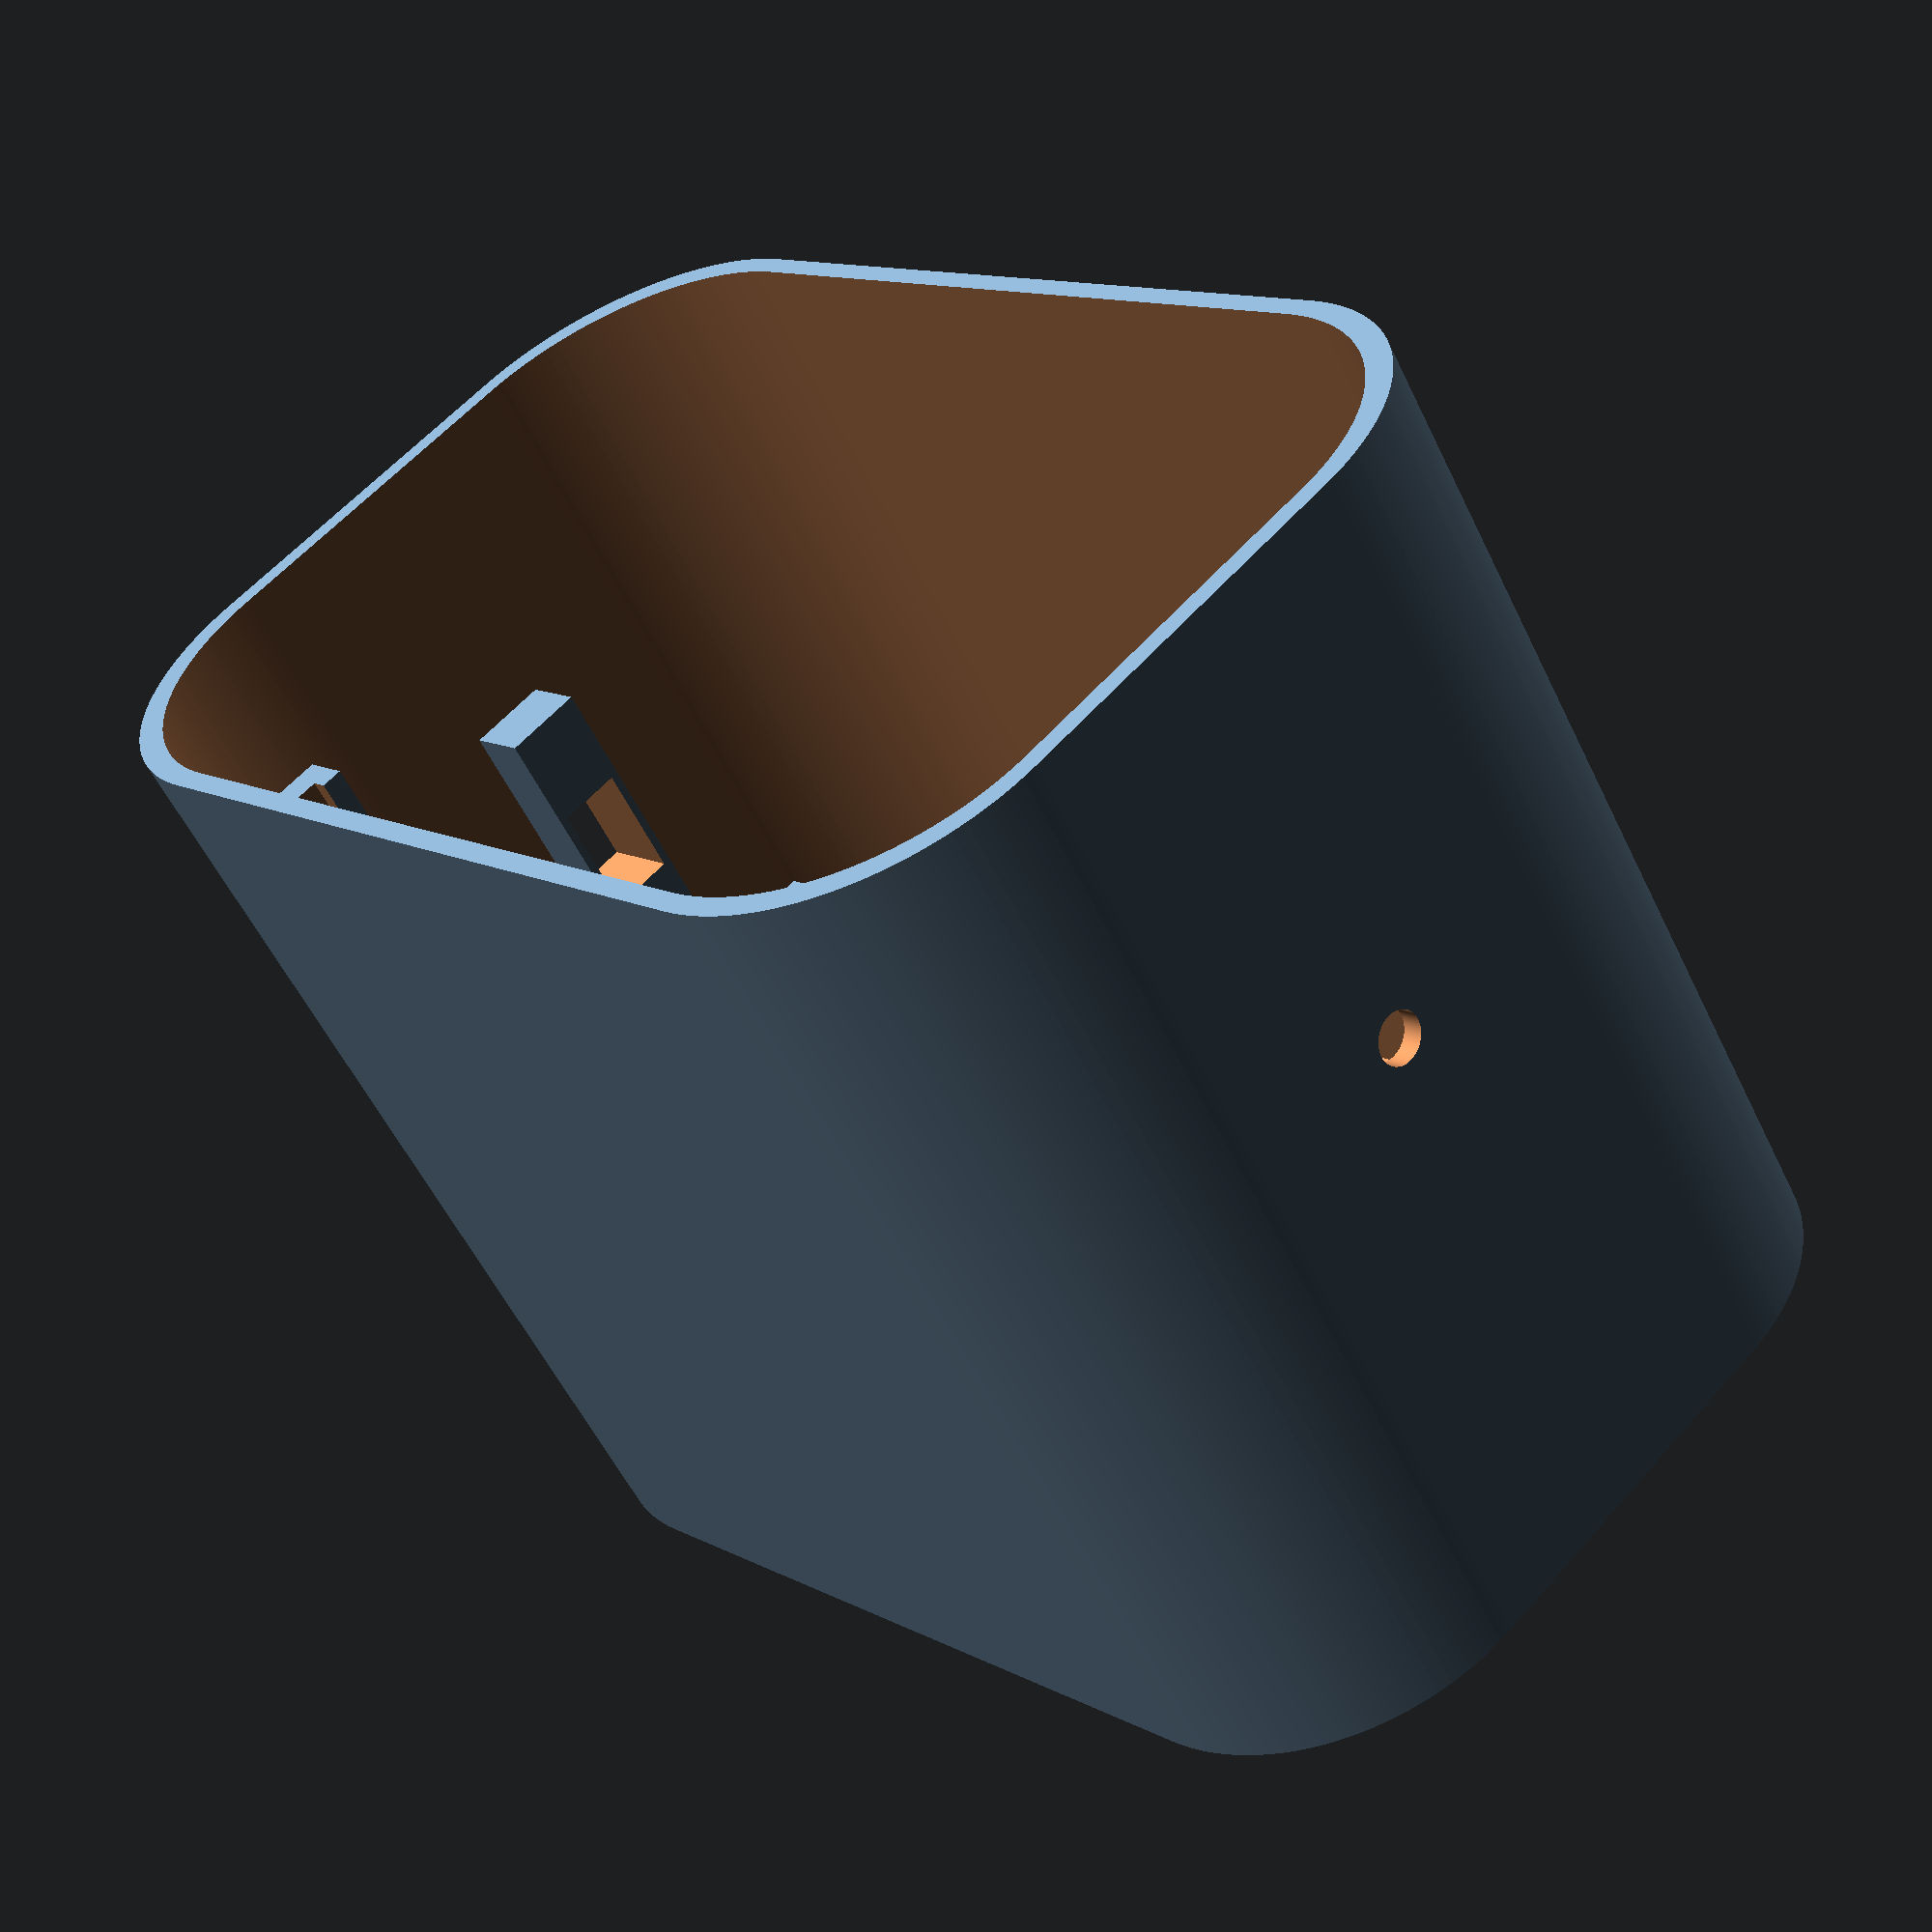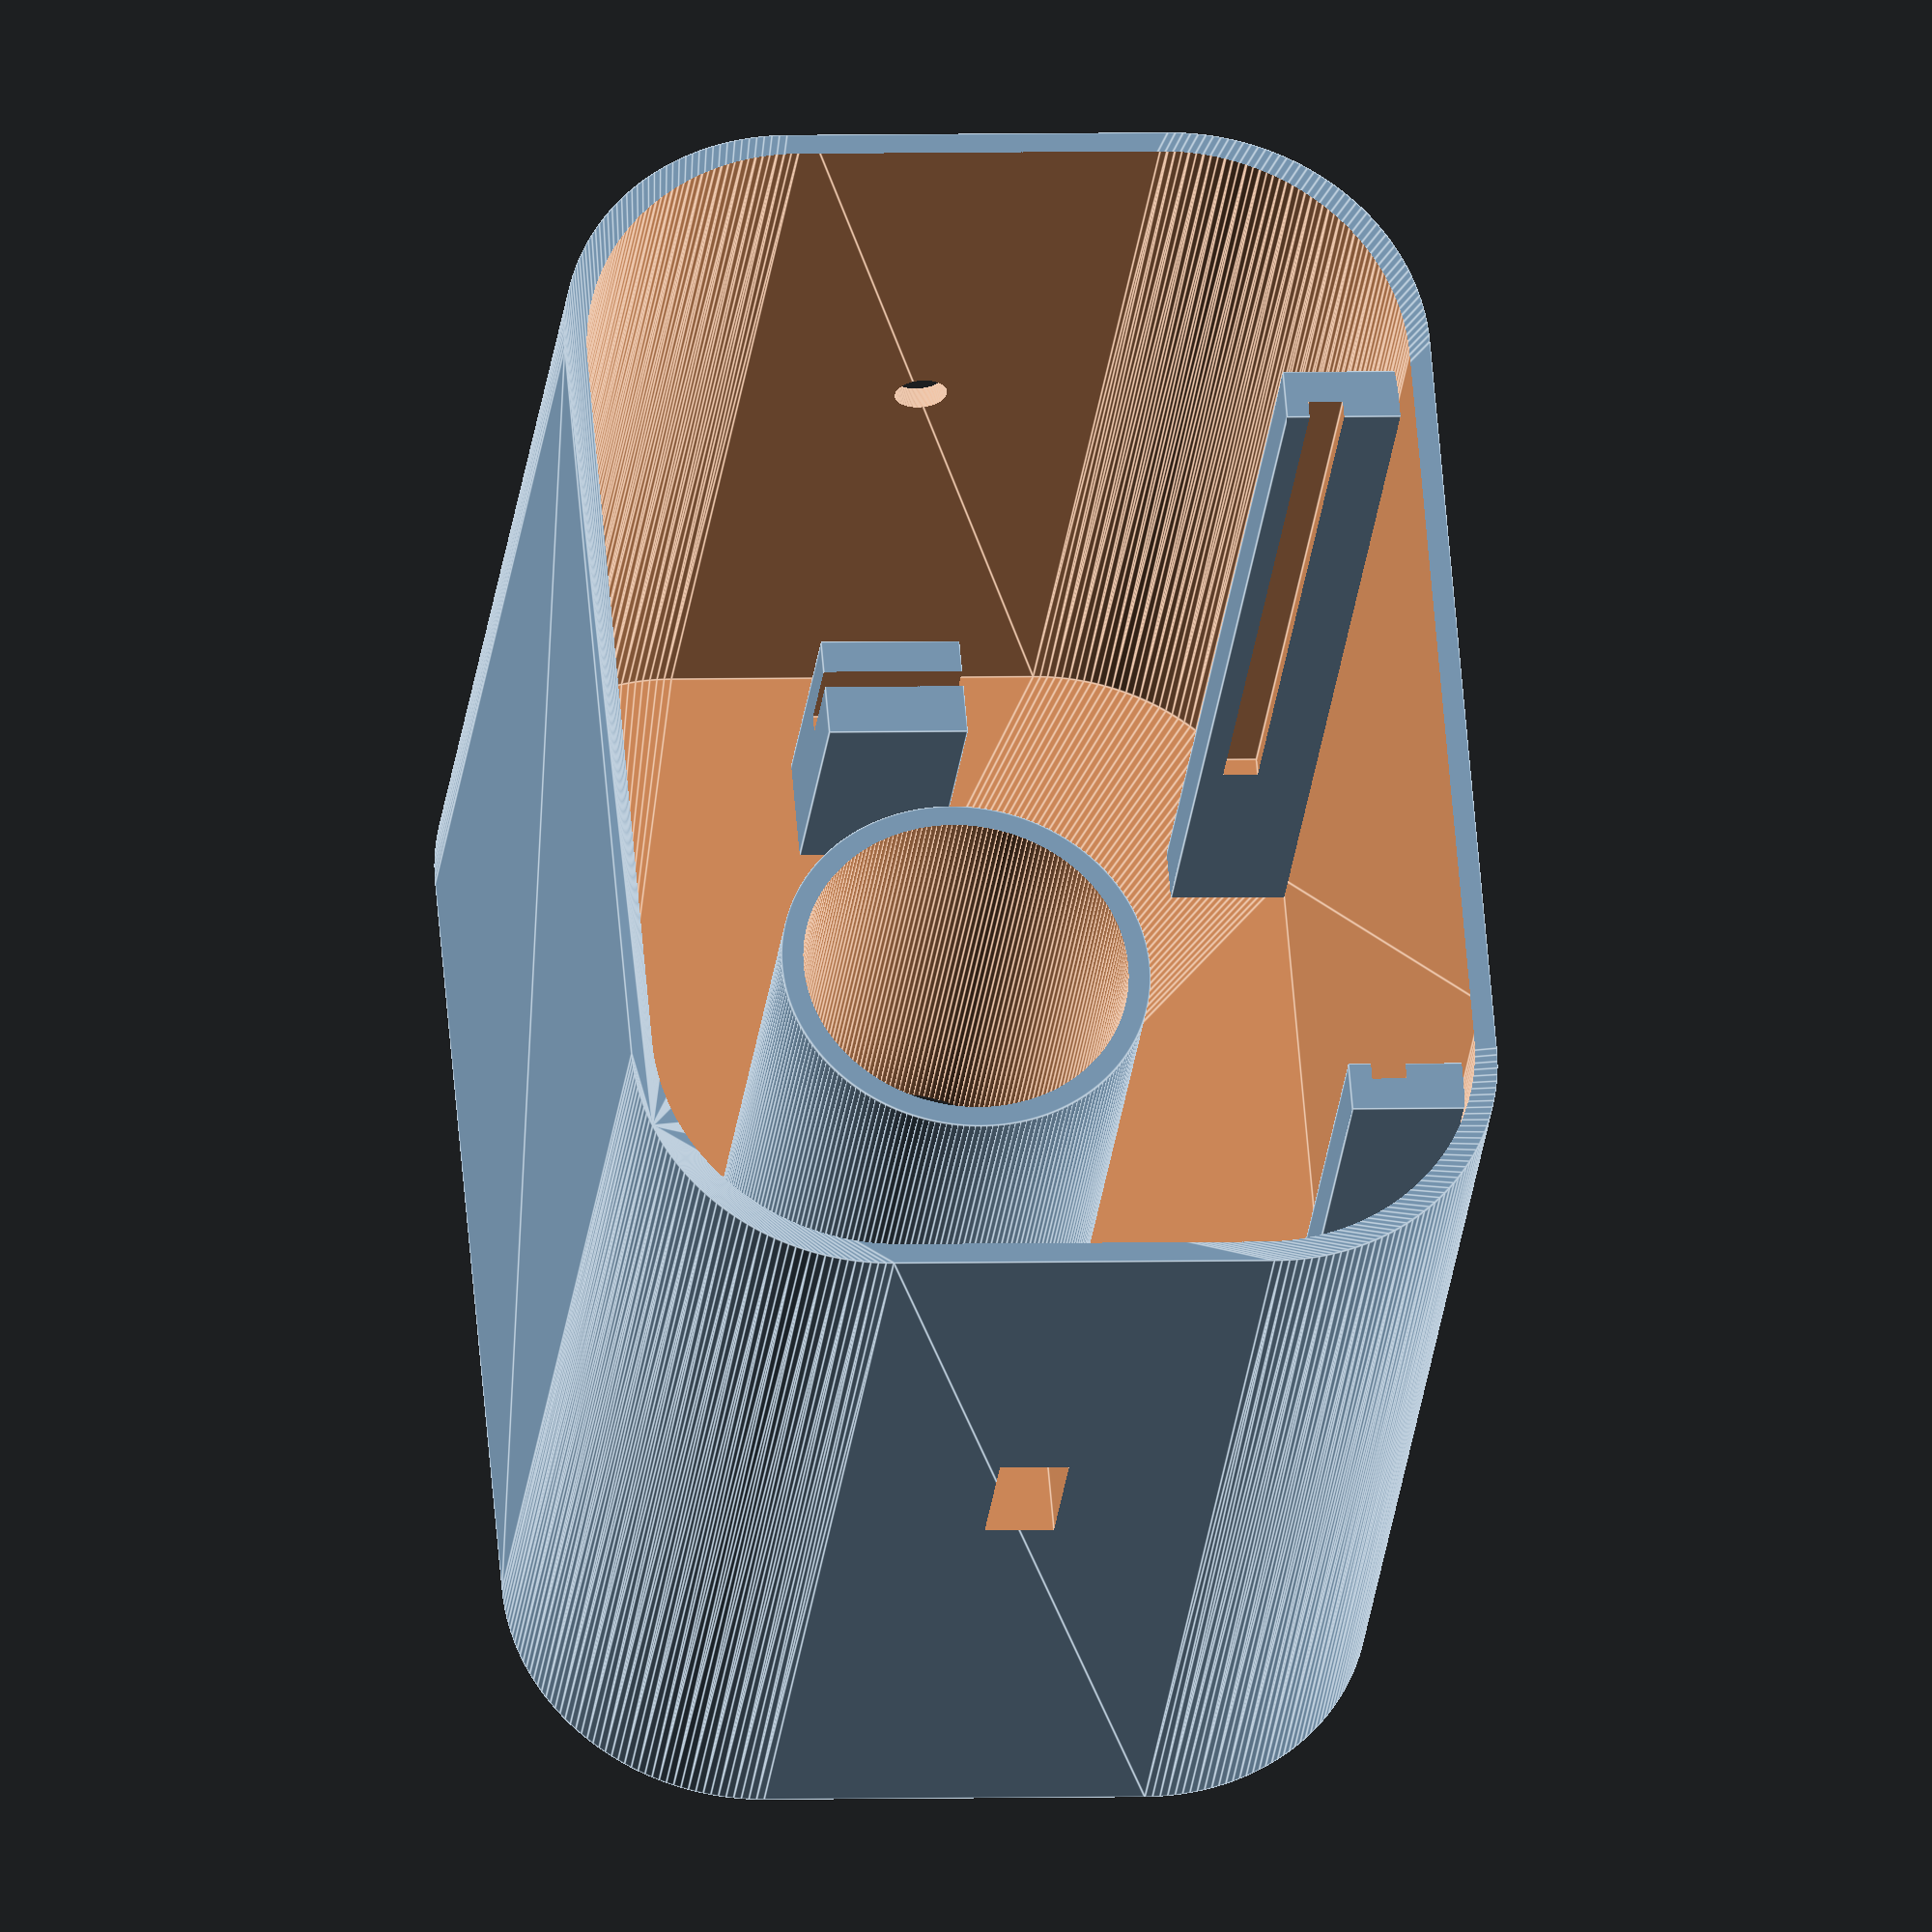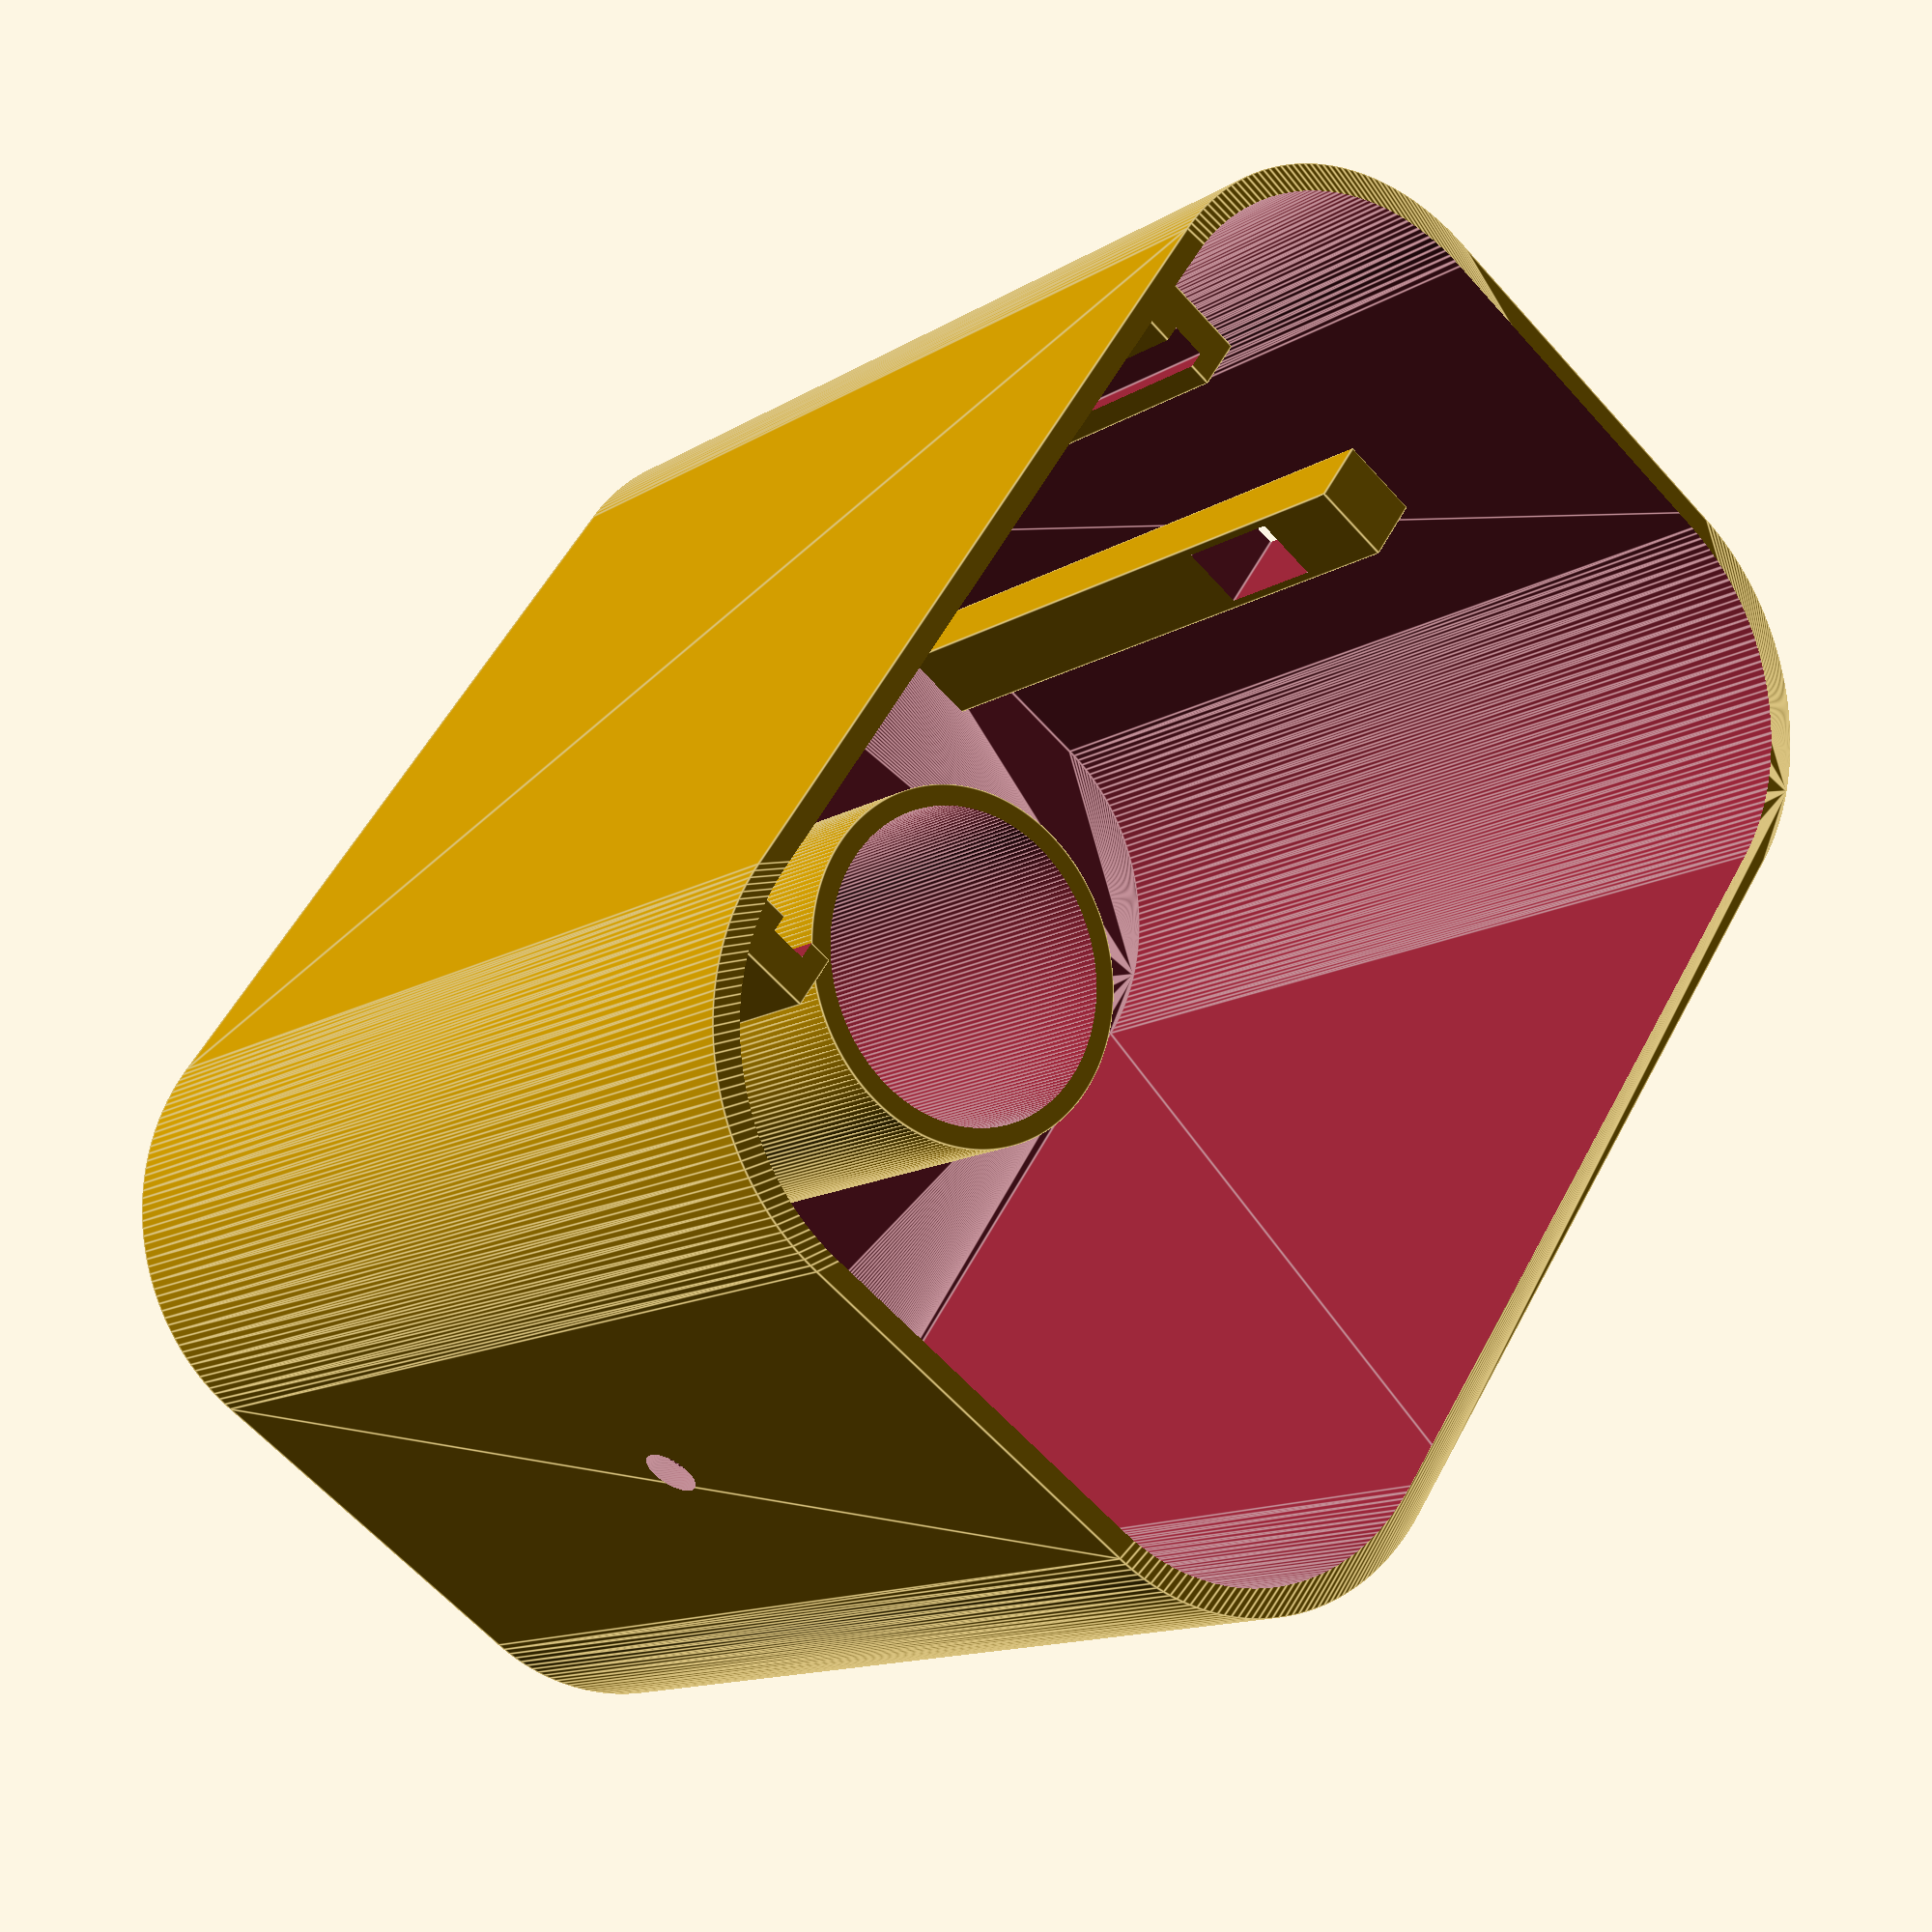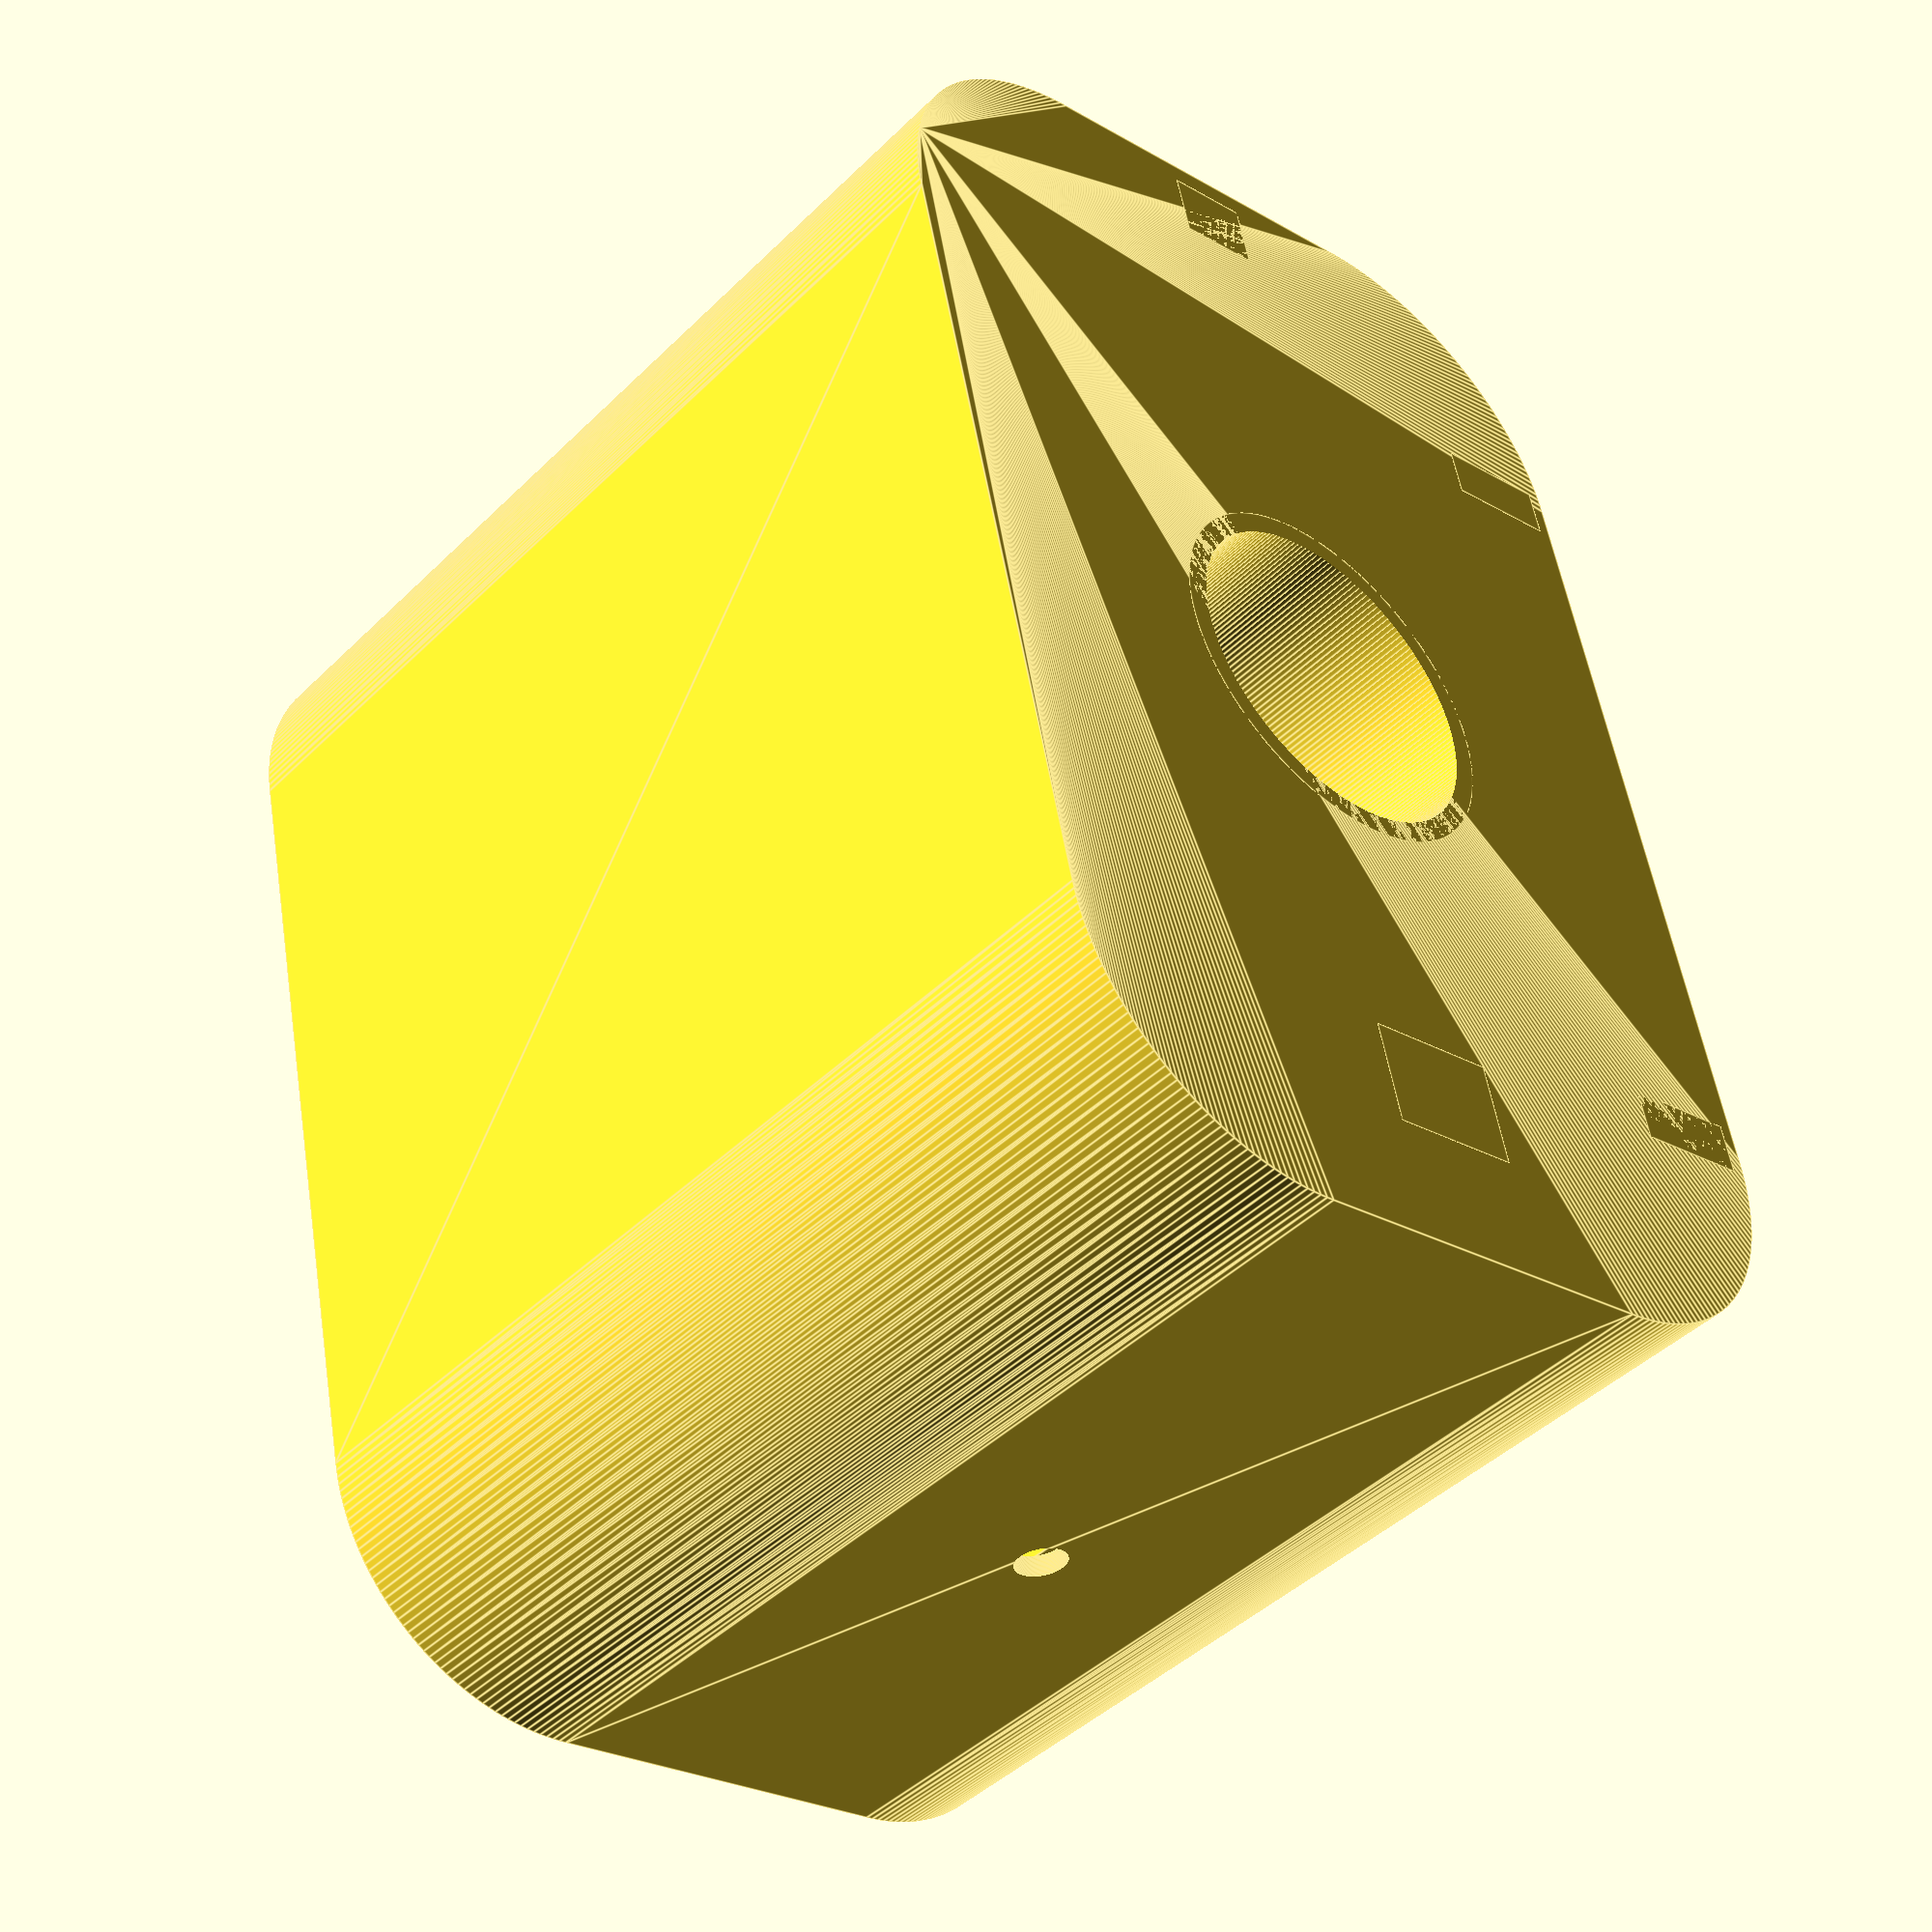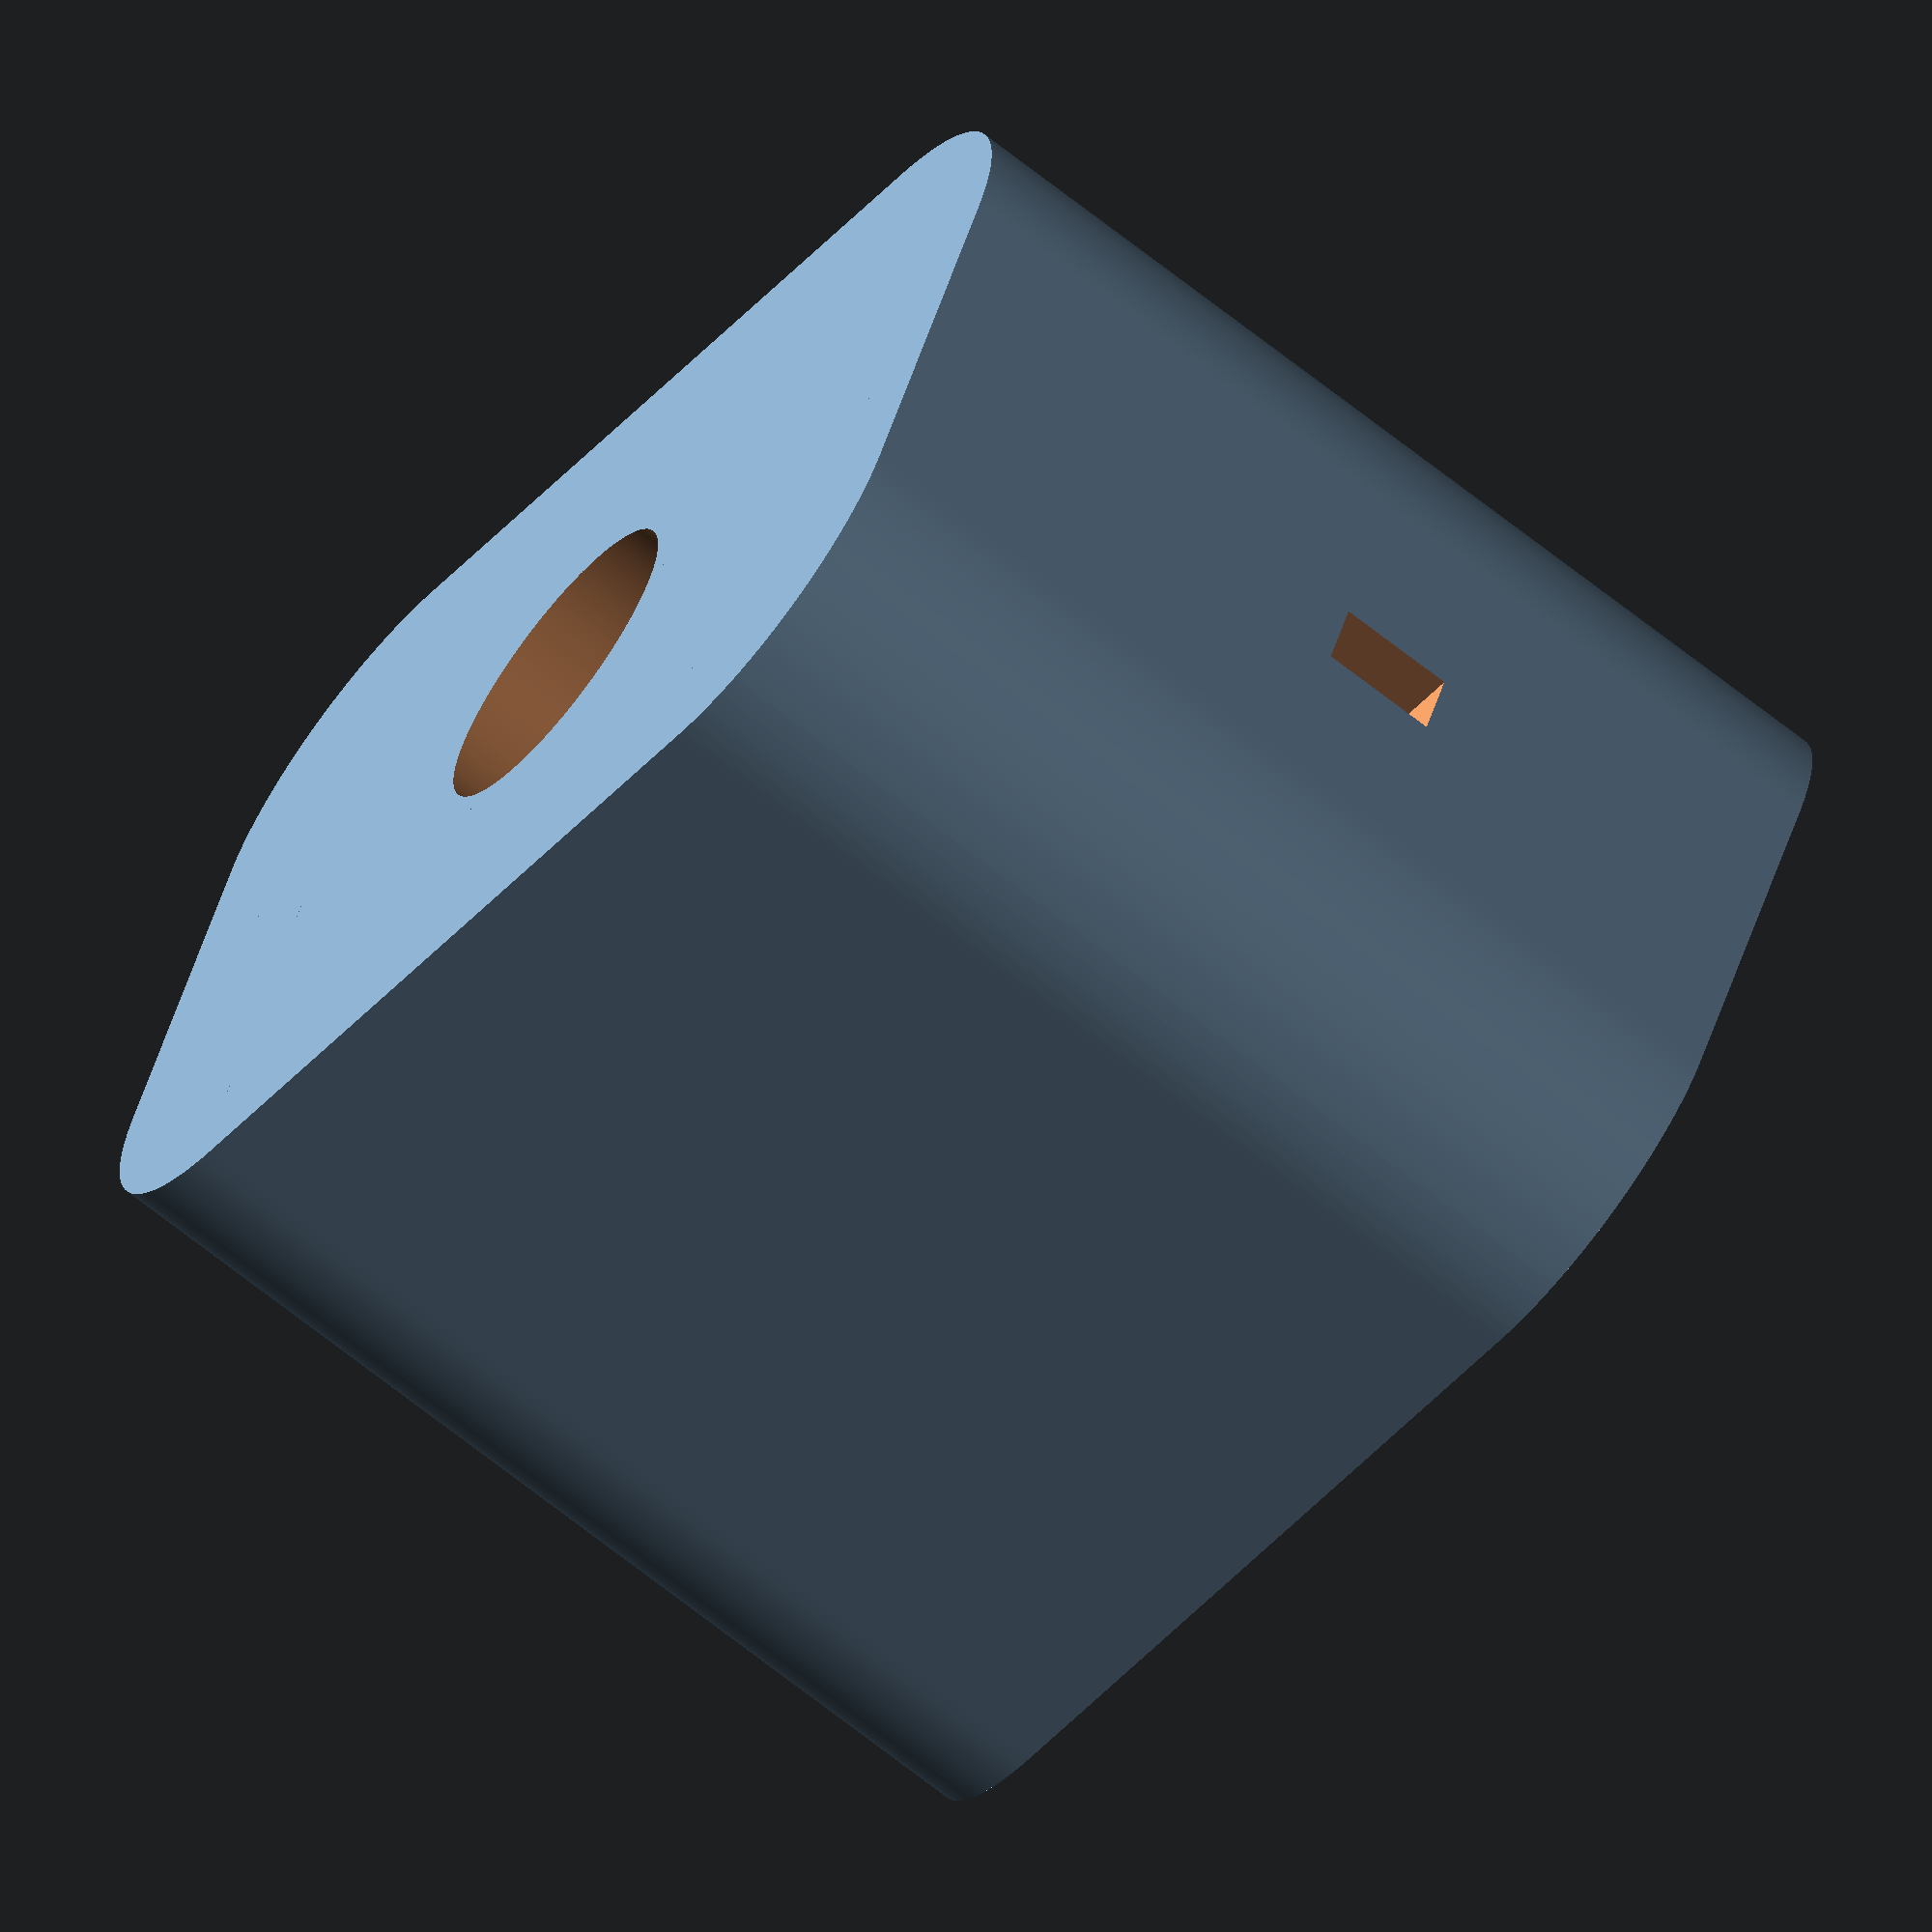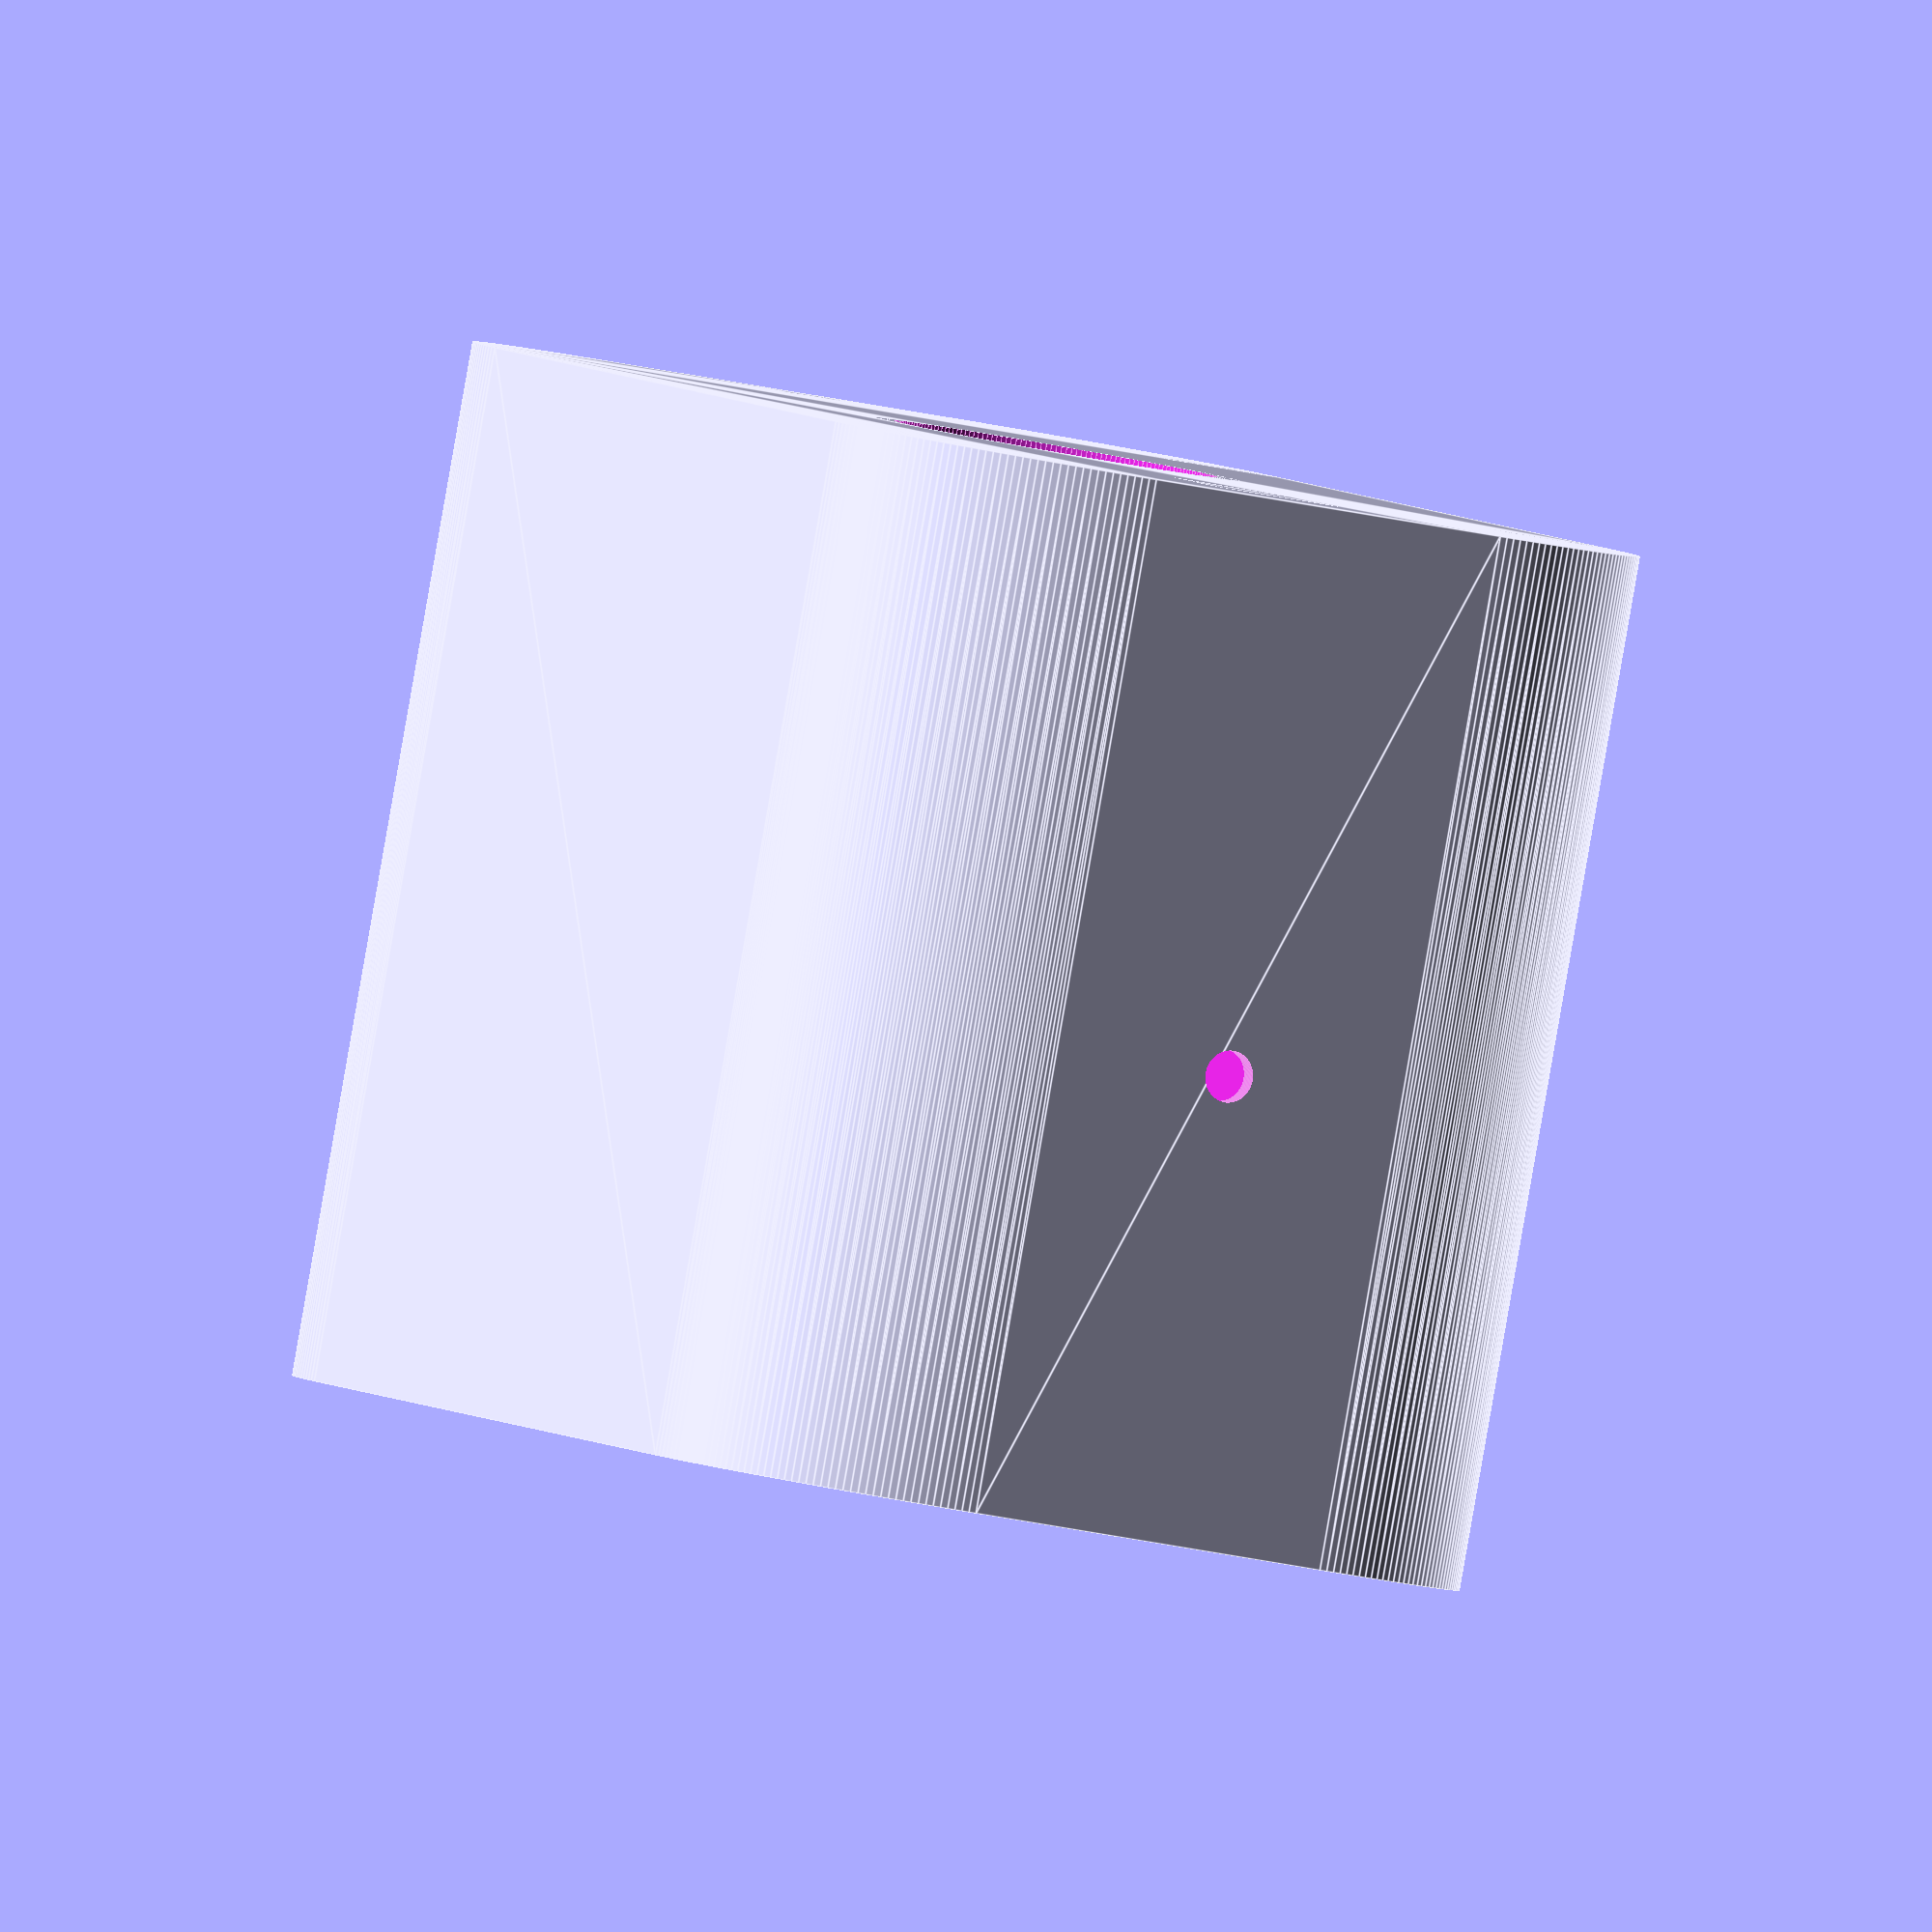
<openscad>
radio=14;
altura=60;
grosor=2.5;
ancho=50;
largo=75;
diametroclarin=18;
alturaclarin=30;
$fn=200;
difference(){
  union(){
    //Cepo body
    difference() {
    translate([-(largo-2*radio)/2,-(ancho-2*radio)/2,0])
      minkowski() {
        cylinder(altura/2,r=radio);
        cube([largo-2*radio,ancho-2*radio,altura/2]);
      }
    translate([0,0,grosor/2])
      resize([(largo-grosor),(ancho-grosor),altura+grosor])
        translate([-(largo-2*radio)/2,-(ancho-2*radio)/2,0])
          minkowski() {
            cylinder(altura/2,r=radio);
            cube([largo-2*radio,ancho-2*radio,altura/2]);
          }
    }
    //Chanter support
    cylinder(d=diametroclarin+grosor+0.75,h=alturaclarin);
    //Slice switch support
    translate([grosor-0.7+(largo-radio)/2,-2.5,0]) cube([4,5,7+6+altura/2]);
    //VS1053 Module support
    translate([-2-45/2,-5.3-grosor+ancho/2,0]) cube([3,7,altura-5]);
    mirror([1,0,0]) translate([-2-45/2,-5.3-grosor+ancho/2,0]) cube([3,7,altura-5]);
    //ARDUINO NANO/MINI PRO support
    translate([7-largo/2,-8/2,0]) cube([6,8,15]);
  }
  //LED Hole
  translate([-2-largo/2,0,33]) rotate([0,90,0]) cylinder(d=3,h=2*grosor);
  //Slide switch Hole
  translate([(largo-radio)/2,-2,altura/2]) cube([grosor+5,4,7]);
  //Chanter Hole
  translate([0,0,-1]) cylinder(d=diametroclarin+0.75,h=alturaclarin+2);
  //VS1053
  translate([-45/2,-grosor-4+ancho/2,15]) cube([45,2,45]);
  //ARDUINO
  translate([9-largo/2,-20/2,10]) cube([1,20,15]);
}


</openscad>
<views>
elev=236.0 azim=46.3 roll=154.5 proj=p view=wireframe
elev=31.0 azim=85.3 roll=352.9 proj=o view=edges
elev=12.9 azim=304.7 roll=324.2 proj=p view=edges
elev=43.8 azim=282.2 roll=138.8 proj=p view=edges
elev=67.8 azim=155.9 roll=231.4 proj=o view=solid
elev=268.9 azim=114.9 roll=9.9 proj=o view=edges
</views>
